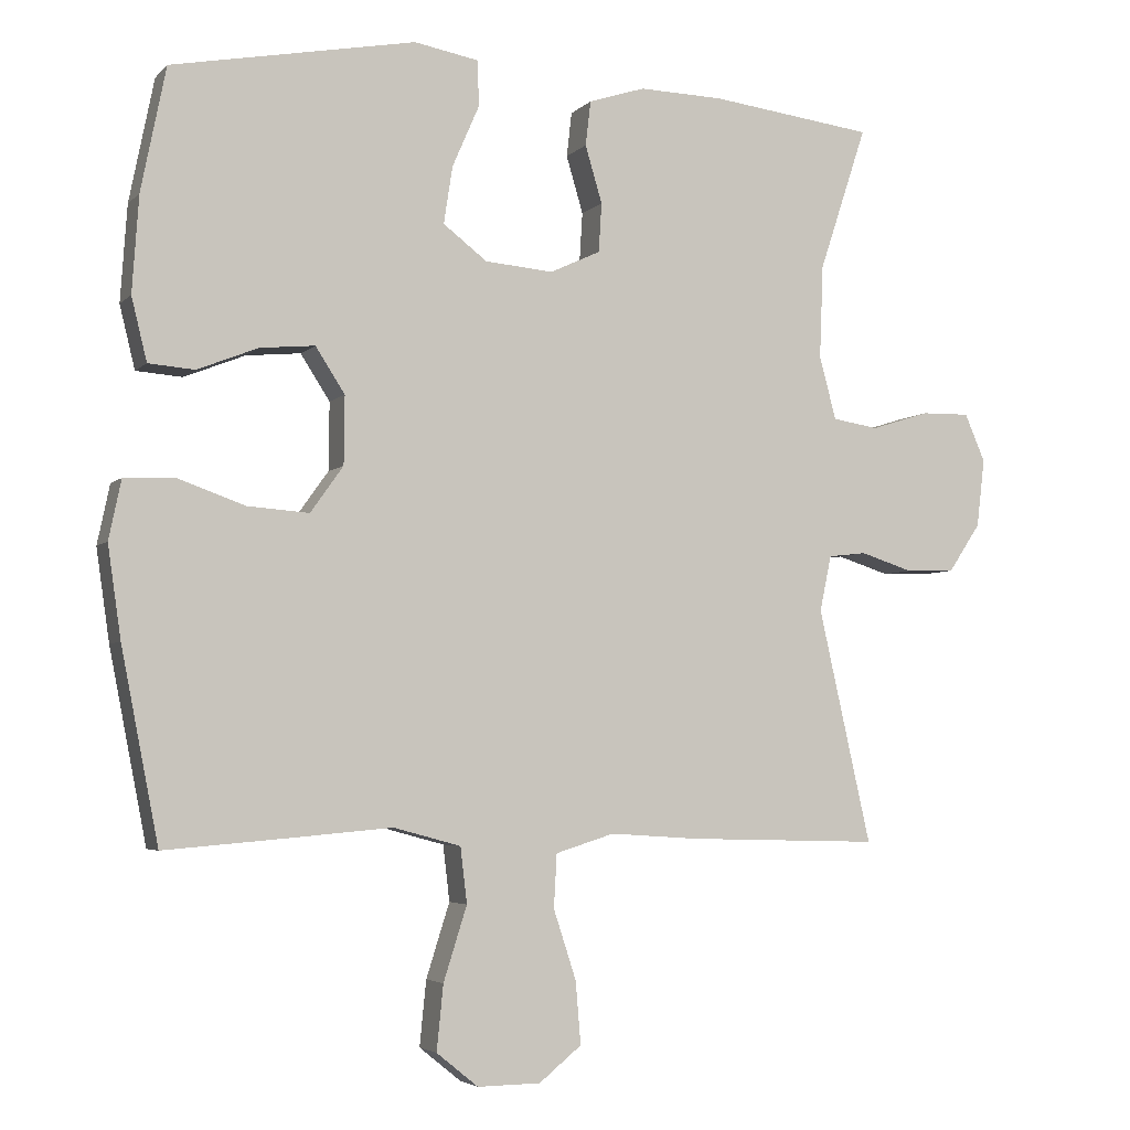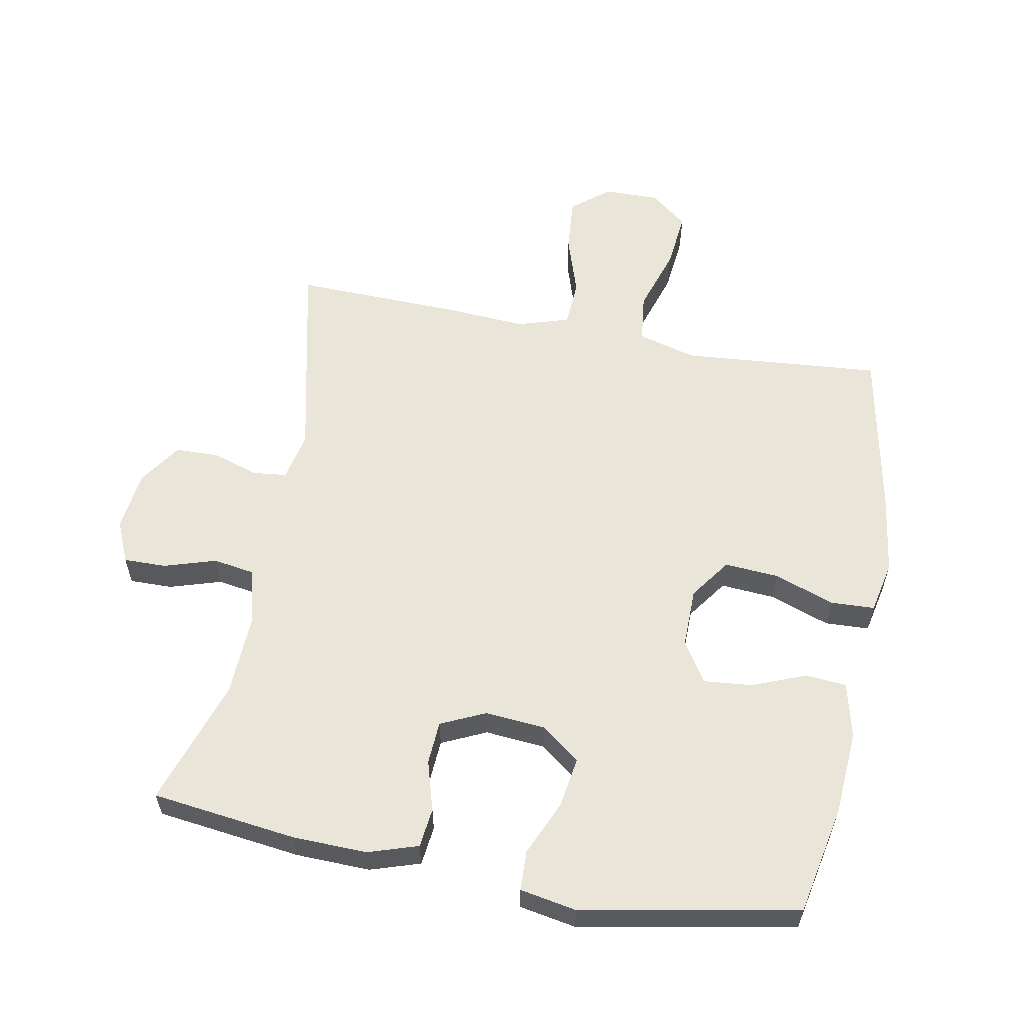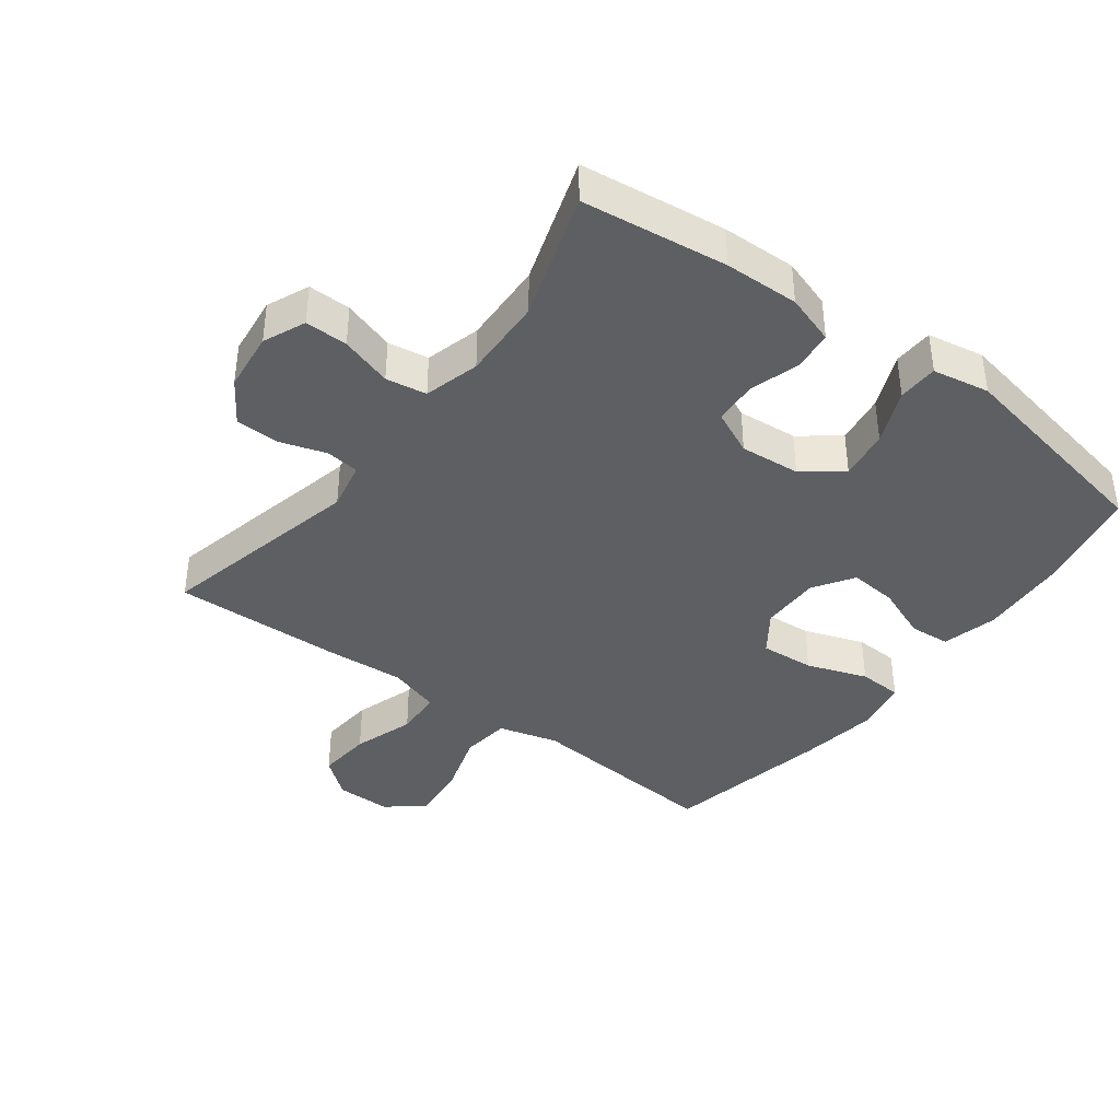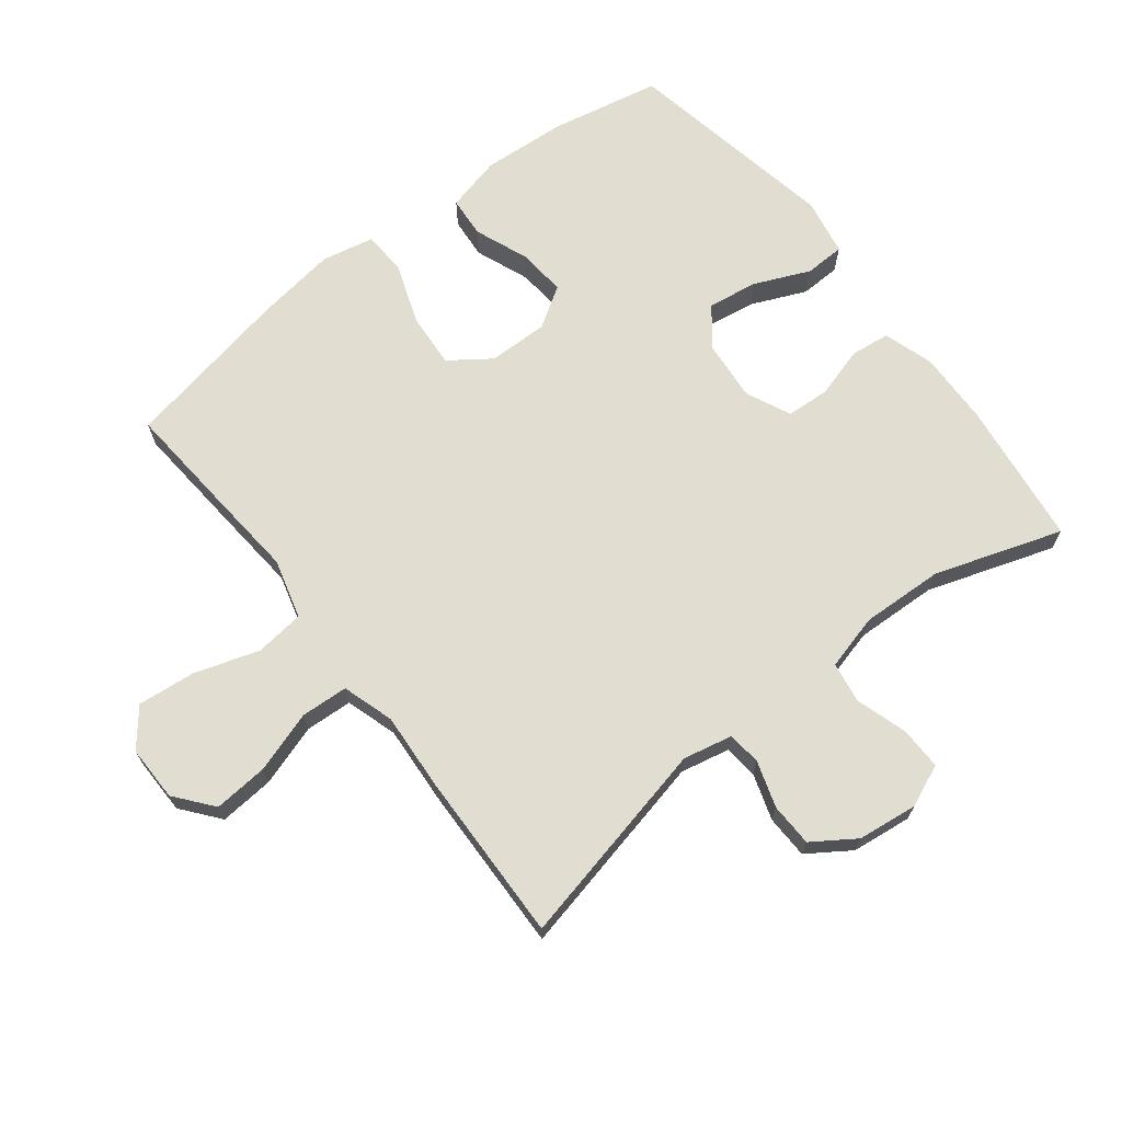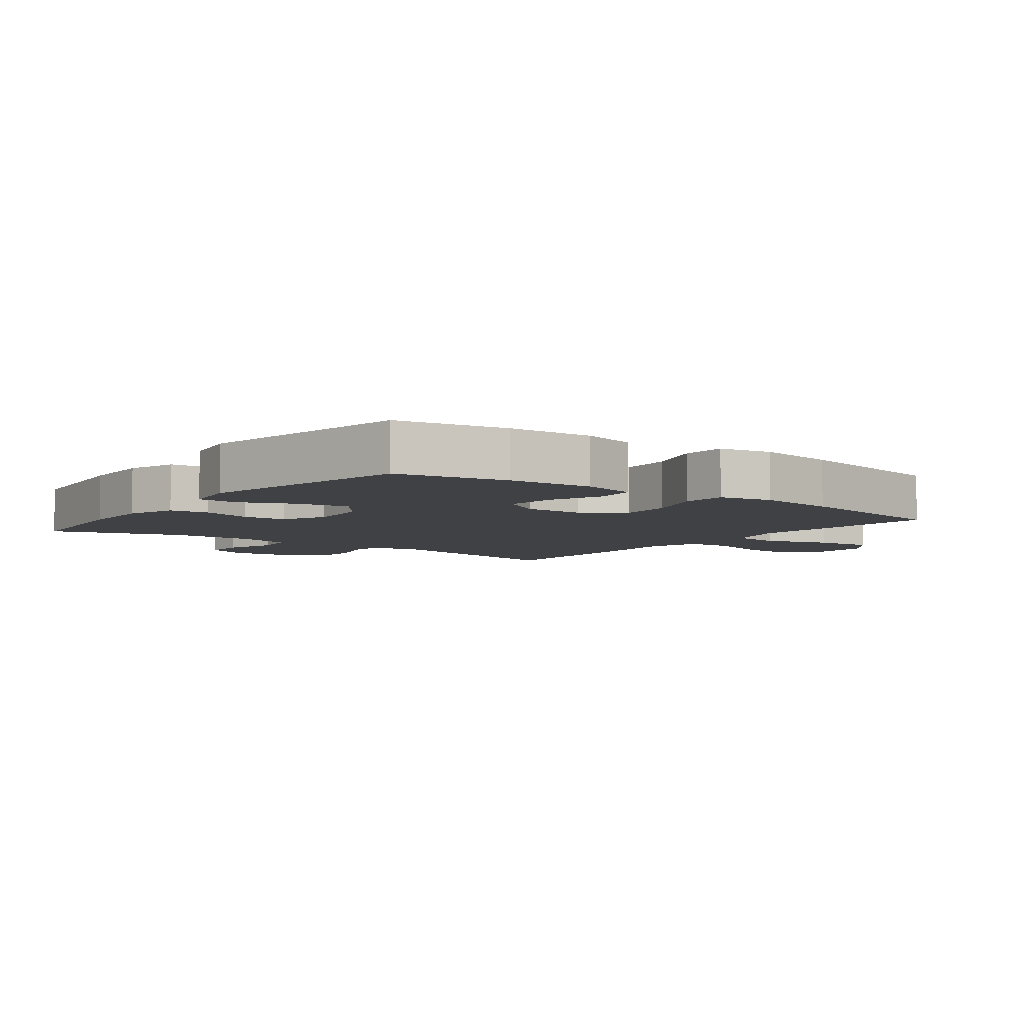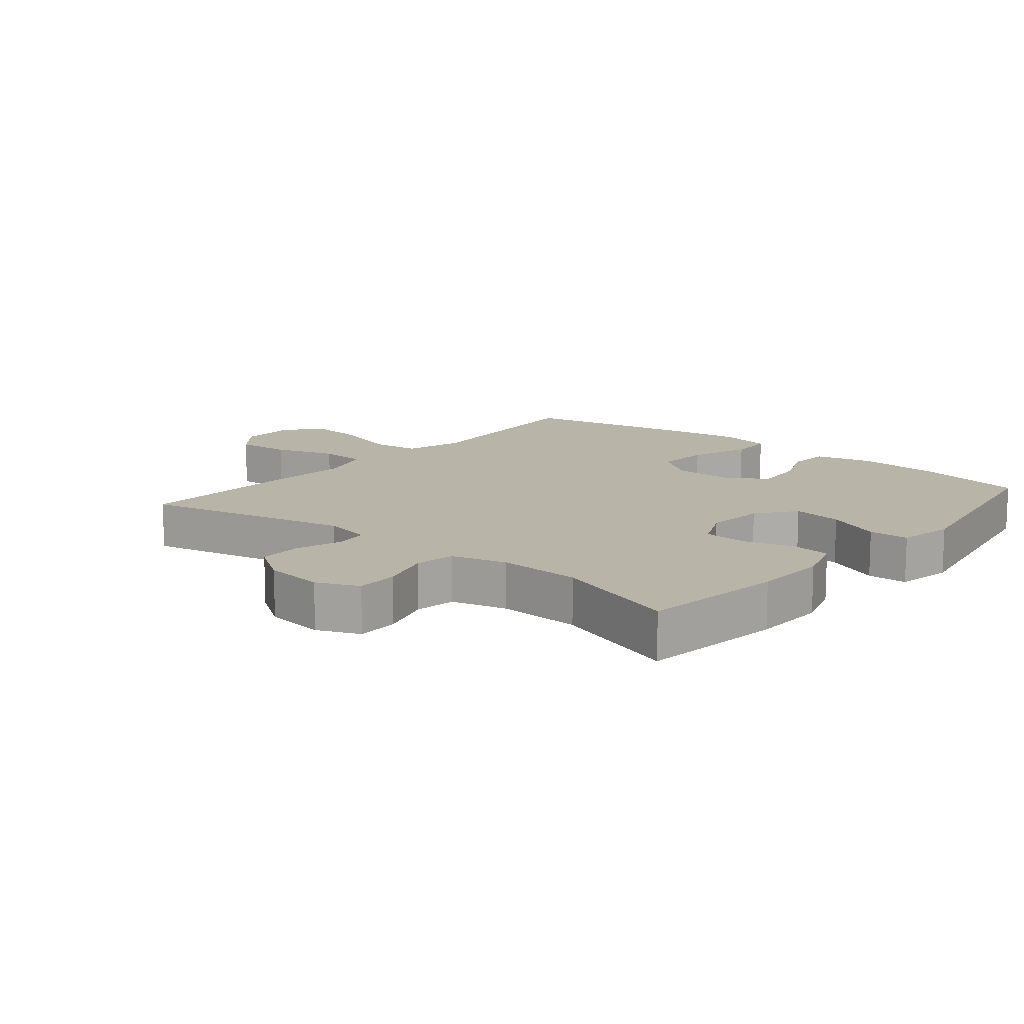
<metadata>
{"format":"obj","ext":"obj","renderer":"f3d","projection":"perspective","resolution":1024,"background":"white","views":[{"elev":-4.2,"azim":158.5,"up":"+Z"},{"elev":58.6,"azim":10.7,"up":"+Y"},{"elev":-39.5,"azim":-37.0,"up":"+Y"},{"elev":68.8,"azim":-127.8,"up":"+Y"},{"elev":-5.9,"azim":52.8,"up":"+Y"},{"elev":13.1,"azim":-50.0,"up":"+Y"}]}
</metadata>
<code>
v -0.5 0.07 -0.5
v -0.428 0.07 -0.18
v -0.444 0.07 -0.104
v -0.496 0.07 -0.098
v -0.568 0.07 -0.121
v -0.635 0.07 -0.119
v -0.679 0.07 -0.053
v -0.69 0.07 0.04
v -0.662 0.07 0.105
v -0.596 0.07 0.104
v -0.516 0.07 0.079
v -0.453 0.07 0.089
v -0.43 0.07 0.175
v -0.435 0.07 0.303
v -0.5 0.07 0.5
v -0.276 0.07 0.528
v -0.161 0.07 0.531
v -0.084 0.07 0.506
v -0.077 0.07 0.445
v -0.1 0.07 0.367
v -0.096 0.07 0.3
v -0.027 0.07 0.268
v 0.066 0.07 0.276
v 0.126 0.07 0.322
v 0.114 0.07 0.4
v 0.077 0.07 0.485
v 0.079 0.07 0.547
v 0.167 0.07 0.563
v 0.5 0.07 0.5
v 0.534 0.07 0.331
v 0.543 0.07 0.2
v 0.522 0.07 0.114
v 0.459 0.07 0.109
v 0.376 0.07 0.142
v 0.301 0.07 0.149
v 0.261 0.07 0.087
v 0.262 0.07 -0.006
v 0.307 0.07 -0.069
v 0.391 0.07 -0.063
v 0.484 0.07 -0.03
v 0.552 0.07 -0.033
v 0.569 0.07 -0.114
v 0.551 0.07 -0.239
v 0.5 0.07 -0.5
v 0.33 0.07 -0.486
v 0.192 0.07 -0.474
v 0.1 0.07 -0.499
v 0.091 0.07 -0.575
v 0.123 0.07 -0.676
v 0.132 0.07 -0.765
v 0.075 0.07 -0.811
v -0.011 0.07 -0.81
v -0.069 0.07 -0.763
v -0.062 0.07 -0.678
v -0.031 0.07 -0.583
v -0.035 0.07 -0.51
v -0.115 0.07 -0.485
v -0.237 0.07 -0.493
v -0.5 0 -0.5
v -0.428 0 -0.18
v -0.444 0 -0.104
v -0.496 0 -0.098
v -0.568 0 -0.121
v -0.635 0 -0.119
v -0.679 0 -0.053
v -0.69 0 0.04
v -0.662 0 0.105
v -0.596 0 0.104
v -0.516 0 0.079
v -0.453 0 0.089
v -0.43 0 0.175
v -0.435 0 0.303
v -0.5 0 0.5
v -0.276 0 0.528
v -0.161 0 0.531
v -0.084 0 0.506
v -0.077 0 0.445
v -0.1 0 0.367
v -0.096 0 0.3
v -0.027 0 0.268
v 0.066 0 0.276
v 0.126 0 0.322
v 0.114 0 0.4
v 0.077 0 0.485
v 0.079 0 0.547
v 0.167 0 0.563
v 0.5 0 0.5
v 0.534 0 0.331
v 0.543 0 0.2
v 0.522 0 0.114
v 0.459 0 0.109
v 0.376 0 0.142
v 0.301 0 0.149
v 0.261 0 0.087
v 0.262 0 -0.006
v 0.307 0 -0.069
v 0.391 0 -0.063
v 0.484 0 -0.03
v 0.552 0 -0.033
v 0.569 0 -0.114
v 0.551 0 -0.239
v 0.5 0 -0.5
v 0.33 0 -0.486
v 0.192 0 -0.474
v 0.1 0 -0.499
v 0.091 0 -0.575
v 0.123 0 -0.676
v 0.132 0 -0.765
v 0.075 0 -0.811
v -0.011 0 -0.81
v -0.069 0 -0.763
v -0.062 0 -0.678
v -0.031 0 -0.583
v -0.035 0 -0.51
v -0.115 0 -0.485
v -0.237 0 -0.493
f 57 58 1 2
f 56 57 2 3
f 52 53 54 55
f 52 55 56
f 51 52 56
f 48 49 50 51
f 48 51 56
f 47 48 56 3
f 43 44 45 46
f 43 46 47 3
f 39 40 41 42
f 38 39 42 43
f 31 32 33 34
f 31 34 35
f 30 31 35
f 29 30 35
f 28 29 35 36
f 25 26 27 28
f 24 25 28 36
f 17 18 19 20
f 17 20 21
f 14 15 16 17
f 13 14 17 21
f 12 13 21 22
f 8 9 10 11
f 8 11 12
f 7 8 12
f 4 5 6 7
f 3 4 7 12
f 38 43 3 12
f 23 24 36 37
f 12 22 23 37
f 12 37 38
f 60 59 116 115
f 61 60 115 114
f 113 112 111 110
f 114 113 110
f 114 110 109
f 109 108 107 106
f 114 109 106
f 61 114 106 105
f 104 103 102 101
f 61 105 104 101
f 100 99 98 97
f 101 100 97 96
f 92 91 90 89
f 93 92 89
f 93 89 88
f 93 88 87
f 94 93 87 86
f 86 85 84 83
f 94 86 83 82
f 78 77 76 75
f 79 78 75
f 75 74 73 72
f 79 75 72 71
f 80 79 71 70
f 69 68 67 66
f 70 69 66
f 70 66 65
f 65 64 63 62
f 70 65 62 61
f 70 61 101 96
f 95 94 82 81
f 95 81 80 70
f 96 95 70
f 1 59 60 2
f 2 60 61 3
f 3 61 62 4
f 4 62 63 5
f 5 63 64 6
f 6 64 65 7
f 7 65 66 8
f 8 66 67 9
f 9 67 68 10
f 10 68 69 11
f 11 69 70 12
f 12 70 71 13
f 13 71 72 14
f 14 72 73 15
f 15 73 74 16
f 16 74 75 17
f 17 75 76 18
f 18 76 77 19
f 19 77 78 20
f 20 78 79 21
f 21 79 80 22
f 22 80 81 23
f 23 81 82 24
f 24 82 83 25
f 25 83 84 26
f 26 84 85 27
f 27 85 86 28
f 28 86 87 29
f 29 87 88 30
f 30 88 89 31
f 31 89 90 32
f 32 90 91 33
f 33 91 92 34
f 34 92 93 35
f 35 93 94 36
f 36 94 95 37
f 37 95 96 38
f 38 96 97 39
f 39 97 98 40
f 40 98 99 41
f 41 99 100 42
f 42 100 101 43
f 43 101 102 44
f 44 102 103 45
f 45 103 104 46
f 46 104 105 47
f 47 105 106 48
f 48 106 107 49
f 49 107 108 50
f 50 108 109 51
f 51 109 110 52
f 52 110 111 53
f 53 111 112 54
f 54 112 113 55
f 55 113 114 56
f 56 114 115 57
f 57 115 116 58
f 58 116 59 1

</code>
